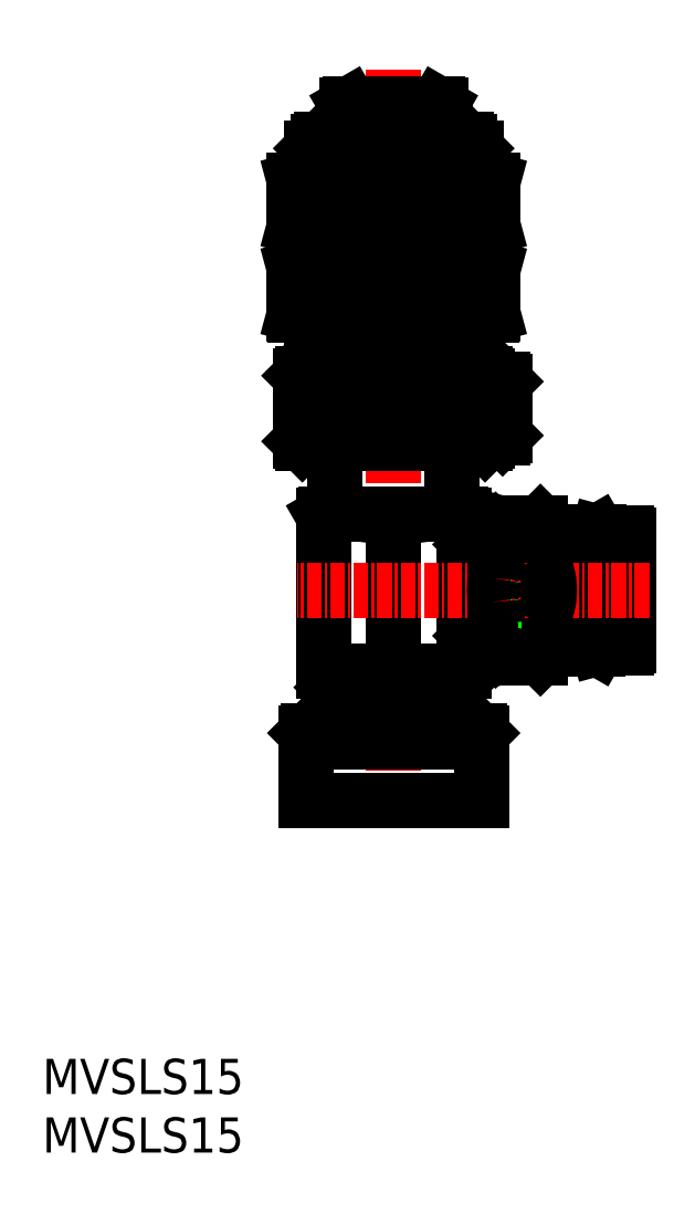
<metadata>
{"format":"dxf","ext":"dxf","renderer":"ezdxf+matplotlib","layout":"modelspace","background":"white","min_lineweight":24,"dpi":150}
</metadata>
<code>
0
SECTION
2
ENTITIES
0
INSERT
8
0
2
*U24
10
0
20
0
30
0
0
INSERT
8
0
2
*U25
10
0
20
0
30
0
0
LINE
8
CENTER
10
30
20
92.39
30
0
11
30
21
28.17
31
0
0
LINE
8
0
10
34.4
20
39.5
30
0
11
34.4
21
39
31
0
0
LINE
8
0
10
25.6
20
39.5
30
0
11
25.6
21
39
31
0
0
LINE
8
0
10
34.4
20
39
30
0
11
25.6
21
39
31
0
0
LINE
8
0
10
37.5
20
35
30
0
11
37.5
21
30
31
0
0
LINE
8
0
10
37.5
20
30
30
0
11
22.5
21
30
31
0
0
LINE
8
0
10
22.5
20
35
30
0
11
22.5
21
30
31
0
0
LINE
8
0
10
37.5
20
35
30
0
11
22.5
21
35
31
0
0
LINE
8
0
10
24
20
36
30
0
11
25.73
21
39
31
0
0
LINE
8
0
10
36
20
36
30
0
11
34.27
21
39
31
0
0
LINE
8
0
10
22.7
20
36
30
0
11
22.5
21
35.8
31
0
0
LINE
8
0
10
37.5
20
35.8
30
0
11
37.3
21
36
31
0
0
LINE
8
0
10
37.3
20
36
30
0
11
22.7
21
36
31
0
0
LINE
8
0
10
37.5
20
35.8
30
0
11
37.5
21
35
31
0
0
LINE
8
0
10
22.5
20
35.8
30
0
11
22.5
21
35
31
0
0
LINE
8
0
10
37.5
20
35.8
30
0
11
22.5
21
35.8
31
0
0
LINE
8
0
10
37
20
85.7
30
0
11
23
21
85.7
31
0
0
LINE
8
0
10
23
20
68.35
30
0
11
37
21
68.35
31
0
0
LINE
8
0
10
23
20
68.35
30
0
11
23.6
21
68
31
0
0
LINE
8
0
10
36.4
20
68
30
0
11
37
21
68.35
31
0
0
LINE
8
0
10
36.46
20
79
30
0
11
36.46
21
75.5
31
0
0
LINE
8
0
10
37
20
79
30
0
11
37
21
75.5
31
0
0
LINE
8
0
10
37
20
85.7
30
0
11
37
21
83
31
0
0
LINE
8
0
10
36.46
20
86.24
30
0
11
36.46
21
83
31
0
0
LINE
8
0
10
23.54
20
86.24
30
0
11
23.54
21
83
31
0
0
LINE
8
0
10
23
20
85.7
30
0
11
23
21
83
31
0
0
LINE
8
0
10
23.8
20
86.5
30
0
11
36.2
21
86.5
31
0
0
LINE
8
0
10
23.6
20
68
30
0
11
23.6
21
66.5
31
0
0
LINE
8
0
10
21.5
20
71.53
30
0
11
21.6
21
71.5
31
0
0
LINE
8
0
10
36.4
20
68
30
0
11
36.4
21
66.5
31
0
0
LINE
8
0
10
36.2
20
86.5
30
0
11
37
21
85.7
31
0
0
LINE
8
0
10
23.6
20
68
30
0
11
36.4
21
68
31
0
0
LINE
8
0
10
23
20
85.7
30
0
11
23.8
21
86.5
31
0
0
LINE
8
0
10
23.54
20
79
30
0
11
23.54
21
75.5
31
0
0
LINE
8
0
10
23
20
79
30
0
11
23
21
75.5
31
0
0
LINE
8
0
10
38.5
20
79.03
30
0
11
38.4
21
79
31
0
0
LINE
8
0
10
38.4
20
83
30
0
11
21.6
21
83
31
0
0
LINE
8
0
10
38.4
20
79
30
0
11
21.6
21
79
31
0
0
LINE
8
0
10
21.5
20
79.03
30
0
11
21.5
21
82.97
31
0
0
LINE
8
0
10
30
20
82.62
30
0
11
30
21
79.38
31
0
0
LINE
8
0
10
38.4
20
75.5
30
0
11
21.6
21
75.5
31
0
0
LINE
8
0
10
21.5
20
71.53
30
0
11
21.5
21
75.47
31
0
0
LINE
8
0
10
21.6
20
83
30
0
11
21.5
21
82.97
31
0
0
LINE
8
0
10
21.6
20
75.5
30
0
11
21.5
21
75.47
31
0
0
LINE
8
0
10
21.5
20
79.03
30
0
11
21.6
21
79
31
0
0
LINE
8
0
10
30
20
75.12
30
0
11
30
21
71.88
31
0
0
LINE
8
0
10
38.5
20
79.03
30
0
11
38.5
21
82.97
31
0
0
LINE
8
0
10
38.4
20
83
30
0
11
38.5
21
82.97
31
0
0
LINE
8
0
10
38.7
20
43.17
30
0
11
38.7
21
42.9
31
0
0
LINE
8
0
10
38.7
20
47
30
0
11
38.7
21
44.17
31
0
0
LINE
8
0
10
38.7
20
51.83
30
0
11
38.7
21
49
31
0
0
LINE
8
0
10
42.53
20
45.11
30
0
11
38.88
21
45.11
31
0
0
LINE
8
0
10
42.53
20
50.89
30
0
11
38.88
21
50.89
31
0
0
LINE
8
0
10
50.1
20
45
30
0
11
38.4
21
45
31
0
0
LINE
8
0
10
49.9
20
52.9
30
0
11
48.9
21
52.9
31
0
0
LINE
8
0
10
49.9
20
43.1
30
0
11
48.9
21
43.1
31
0
0
LINE
8
0
10
48.9
20
44.5
30
0
11
48
21
44.5
31
0
0
LINE
8
0
10
48.9
20
51.5
30
0
11
48
21
51.5
31
0
0
LINE
8
0
10
50.1
20
43.3
30
0
11
50.1
21
52.7
31
0
0
LINE
8
0
10
48.9
20
43.1
30
0
11
48.9
21
52.9
31
0
0
LINE
8
0
10
50.1
20
51
30
0
11
38.4
21
51
31
0
0
LINE
8
0
10
38.4
20
51
30
0
11
38.4
21
45
31
0
0
LINE
8
0
10
47.46
20
53
30
0
11
47.46
21
43
31
0
0
LINE
8
0
10
47.5
20
43.07
30
0
11
47.46
21
43
31
0
0
LINE
8
0
10
48
20
43.2
30
0
11
47.5
21
43.07
31
0
0
LINE
8
0
10
47.46
20
53
30
0
11
47.5
21
52.93
31
0
0
LINE
8
0
10
47.5
20
52.93
30
0
11
48
21
52.8
31
0
0
LINE
8
0
10
47.5
20
52.93
30
0
11
47.5
21
43.07
31
0
0
LINE
8
0
10
36.6
20
52.4
30
0
11
36
21
52.4
31
0
0
LINE
8
0
10
36.6
20
43.6
30
0
11
36
21
43.6
31
0
0
LINE
8
0
10
38.88
20
53.77
30
0
11
38.7
21
53.1
31
0
0
LINE
8
0
10
38.7
20
42.9
30
0
11
38.88
21
42.23
31
0
0
LINE
8
0
10
43.3
20
43
30
0
11
42.53
21
42.23
31
0
0
LINE
8
0
10
42.53
20
53.77
30
0
11
43.3
21
53
31
0
0
LINE
8
0
10
37.6
20
44
30
0
11
38.7
21
42.9
31
0
0
LINE
8
0
10
38.7
20
53.1
30
0
11
37.6
21
52
31
0
0
LINE
8
0
10
42.53
20
42.23
30
0
11
38.88
21
42.23
31
0
0
LINE
8
0
10
42.53
20
53.77
30
0
11
38.88
21
53.77
31
0
0
LINE
8
0
10
47.46
20
53
30
0
11
43.3
21
53
31
0
0
LINE
8
0
10
47.46
20
43
30
0
11
43.3
21
43
31
0
0
LINE
8
0
10
36.7
20
52
30
0
11
36.7
21
44
31
0
0
LINE
8
0
10
36.7
20
44
30
0
11
36.6
21
44.1
31
0
0
LINE
8
0
10
36.7
20
52
30
0
11
36.6
21
51.9
31
0
0
LINE
8
0
10
37.6
20
52
30
0
11
36.7
21
52
31
0
0
LINE
8
0
10
37.6
20
44
30
0
11
36.7
21
44
31
0
0
LINE
8
0
10
43.3
20
53
30
0
11
43.3
21
43
31
0
0
LINE
8
0
10
38.7
20
53.1
30
0
11
38.7
21
52.83
31
0
0
LINE
8
0
10
37.6
20
52
30
0
11
37.6
21
44
31
0
0
LINE
8
0
10
48
20
52.8
30
0
11
48
21
43.2
31
0
0
LINE
8
0
10
36.6
20
52.4
30
0
11
36.6
21
43.6
31
0
0
LINE
8
0
10
30
20
41.1
30
0
11
30
21
53.82
31
0
0
LINE
8
0
10
22.2
20
66.5
30
0
11
37.8
21
66.5
31
0
0
LINE
8
0
10
38
20
60.7
30
0
11
37.8
21
60.5
31
0
0
LINE
8
0
10
22
20
66.3
30
0
11
38
21
66.3
31
0
0
LINE
8
0
10
22
20
66.3
30
0
11
22
21
60.7
31
0
0
LINE
8
0
10
22
20
60.7
30
0
11
38
21
60.7
31
0
0
LINE
8
0
10
37.8
20
66.5
30
0
11
38
21
66.3
31
0
0
LINE
8
0
10
22
20
60.7
30
0
11
22.2
21
60.5
31
0
0
LINE
8
0
10
22.2
20
66.5
30
0
11
22
21
66.3
31
0
0
LINE
8
0
10
30.6
20
66.3
30
0
11
30.6
21
60.7
31
0
0
LINE
8
0
10
27.08
20
66.3
30
0
11
27.08
21
60.7
31
0
0
LINE
8
0
10
26
20
66.3
30
0
11
26
21
60.7
31
0
0
LINE
8
0
10
25.01
20
66.3
30
0
11
25.01
21
60.7
31
0
0
LINE
8
0
10
24.14
20
66.3
30
0
11
24.14
21
60.7
31
0
0
LINE
8
0
10
23.39
20
66.3
30
0
11
23.39
21
60.7
31
0
0
LINE
8
0
10
22.79
20
66.3
30
0
11
22.79
21
60.7
31
0
0
LINE
8
0
10
22.36
20
66.3
30
0
11
22.36
21
60.7
31
0
0
LINE
8
0
10
22.09
20
66.3
30
0
11
22.09
21
60.7
31
0
0
LINE
8
0
10
32.92
20
66.3
30
0
11
32.92
21
60.7
31
0
0
LINE
8
0
10
34
20
66.3
30
0
11
34
21
60.7
31
0
0
LINE
8
0
10
34.99
20
66.3
30
0
11
34.99
21
60.7
31
0
0
LINE
8
0
10
35.86
20
66.3
30
0
11
35.86
21
60.7
31
0
0
LINE
8
0
10
36.61
20
66.3
30
0
11
36.61
21
60.7
31
0
0
LINE
8
0
10
37.21
20
66.3
30
0
11
37.21
21
60.7
31
0
0
LINE
8
0
10
37.64
20
66.3
30
0
11
37.64
21
64.99
31
0
0
LINE
8
0
10
37.91
20
66.3
30
0
11
37.91
21
66.04
31
0
0
LINE
8
0
10
28.22
20
66.3
30
0
11
28.22
21
60.7
31
0
0
LINE
8
0
10
24
20
54.36
30
0
11
24
21
41.1
31
0
0
LINE
8
0
10
29.4
20
66.3
30
0
11
29.4
21
60.7
31
0
0
LINE
8
0
10
31.78
20
66.3
30
0
11
31.78
21
60.7
31
0
0
LINE
8
0
10
25
20
60.5
30
0
11
25
21
54.5
31
0
0
LINE
8
0
10
24.25
20
54.5
30
0
11
24
21
54.36
31
0
0
LINE
8
0
10
35.75
20
54.5
30
0
11
36
21
54.36
31
0
0
LINE
8
0
10
36
20
54.36
30
0
11
36
21
41.1
31
0
0
LINE
8
0
10
35
20
60.5
30
0
11
35
21
54.5
31
0
0
LINE
8
CENTER
10
51.83
20
48
30
0
11
21.72
21
48
31
0
0
LINE
8
0
10
35.75
20
54.5
30
0
11
24.25
21
54.5
31
0
0
LINE
8
0
10
37.64
20
62.01
30
0
11
37.64
21
60.7
31
0
0
LINE
8
0
10
37.91
20
60.96
30
0
11
37.91
21
60.7
31
0
0
LINE
8
CENTER
10
41.5
20
63.5
30
0
11
35.57
21
63.5
31
0
0
LINE
8
0
10
39.3
20
66
30
0
11
37.88
21
66
31
0
0
LINE
8
0
10
39.5
20
65.8
30
0
11
39.5
21
63.95
31
0
0
LINE
8
0
10
38.2
20
63.95
30
0
11
38.2
21
63.05
31
0
0
LINE
8
0
10
39.3
20
61
30
0
11
37.88
21
61
31
0
0
LINE
8
0
10
39.5
20
63.05
30
0
11
38.2
21
63.05
31
0
0
LINE
8
0
10
39.5
20
63.95
30
0
11
38.2
21
63.95
31
0
0
LINE
8
0
10
39.5
20
63.05
30
0
11
39.5
21
61.2
31
0
0
LINE
8
0
10
39.3
20
66
30
0
11
39.3
21
63.95
31
0
0
LINE
8
0
10
39.3
20
63.05
30
0
11
39.3
21
61
31
0
0
LINE
8
0
10
39.3
20
66
30
0
11
39.5
21
65.8
31
0
0
LINE
8
0
10
39.5
20
61.2
30
0
11
39.3
21
61
31
0
0
LINE
8
0
10
38
20
60.9
30
0
11
38
21
60.7
31
0
0
LINE
8
0
10
22.2
20
60.5
30
0
11
37.8
21
60.5
31
0
0
LINE
8
0
10
38
20
66.3
30
0
11
38
21
66.1
31
0
0
LINE
8
0
10
38.4
20
71.5
30
0
11
21.6
21
71.5
31
0
0
LINE
8
0
10
38.4
20
75.5
30
0
11
38.5
21
75.47
31
0
0
LINE
8
0
10
38.5
20
71.53
30
0
11
38.5
21
75.47
31
0
0
LINE
8
0
10
23
20
71.5
30
0
11
23
21
68.35
31
0
0
LINE
8
0
10
23.54
20
71.5
30
0
11
23.54
21
68.03
31
0
0
LINE
8
0
10
36.46
20
71.5
30
0
11
36.46
21
68.03
31
0
0
LINE
8
0
10
37
20
71.5
30
0
11
37
21
68.35
31
0
0
LINE
8
0
10
26
20
89.36
30
0
11
26
21
87
31
0
0
LINE
8
0
10
34
20
89.36
30
0
11
34
21
87
31
0
0
LINE
8
0
10
30
20
89
30
0
11
30
21
87
31
0
0
LINE
8
0
10
26
20
89.36
30
0
11
26.25
21
89.5
31
0
0
LINE
8
0
10
33.75
20
89.5
30
0
11
26.25
21
89.5
31
0
0
LINE
8
0
10
34
20
89.36
30
0
11
33.75
21
89.5
31
0
0
LINE
8
0
10
25.6
20
87
30
0
11
25.6
21
86.5
31
0
0
LINE
8
0
10
25.6
20
87
30
0
11
34.4
21
87
31
0
0
LINE
8
0
10
34.4
20
87
30
0
11
34.4
21
86.5
31
0
0
LINE
8
0
10
38.5
20
71.53
30
0
11
38.4
21
71.5
31
0
0
LINE
8
0
10
36
20
41.1
30
0
11
24
21
41.1
31
0
0
LINE
8
0
10
35.25
20
41.1
30
0
11
35.25
21
39.7
31
0
0
LINE
8
0
10
24.75
20
41.1
30
0
11
24.75
21
39.7
31
0
0
LINE
8
0
10
35.05
20
39.5
30
0
11
24.95
21
39.5
31
0
0
LINE
8
0
10
24.95
20
39.5
30
0
11
24.75
21
39.7
31
0
0
LINE
8
0
10
35.25
20
39.7
30
0
11
35.05
21
39.5
31
0
0
LINE
8
0
10
35.25
20
39.7
30
0
11
24.75
21
39.7
31
0
0
ARC
8
0
10
34.91
20
111
30
0
40
31.95
50
261.2
51
276.5
0
ARC
8
0
10
34.91
20
51.05
30
0
40
31.95
50
83.54
51
98.84
0
ARC
8
0
10
25.09
20
51.05
30
0
40
31.95
50
81.16
51
96.46
0
ARC
8
0
10
25.09
20
103.5
30
0
40
31.95
50
263.5
51
278.8
0
ARC
8
0
10
25.09
20
111
30
0
40
31.95
50
263.5
51
278.8
0
ARC
8
0
10
26.54
20
45.34
30
0
40
9.161
50
67.78
51
106.1
0
ARC
8
0
10
33.46
20
45.34
30
0
40
9.161
50
73.93
51
112.2
0
ARC
8
0
10
28
20
83.58
30
0
40
5.777
50
69.74
51
110.3
0
ARC
8
0
10
32
20
83.58
30
0
40
5.777
50
69.74
51
110.3
0
ARC
8
0
10
34.91
20
43.55
30
0
40
31.95
50
83.54
51
98.84
0
ARC
8
0
10
34.91
20
103.5
30
0
40
31.95
50
261.2
51
276.5
0
ARC
8
0
10
25.09
20
43.55
30
0
40
31.95
50
81.16
51
96.46
0
POLYLINE
8
0
66
     1
10
0
20
0
30
0
0
VERTEX
8
0
10
38.7
20
51.83
30
0
0
VERTEX
8
0
10
38.79
20
51.36
30
0
0
VERTEX
8
0
10
38.88
20
50.89
30
0
0
SEQEND
8
0
0
POLYLINE
8
0
66
     1
10
0
20
0
30
0
0
VERTEX
8
0
10
38.7
20
52.83
30
0
42
0.06046
0
VERTEX
8
0
10
38.61
20
52.5
30
0
42
0.06942
0
VERTEX
8
0
10
38.61
20
52.16
30
0
42
0.06049
0
VERTEX
8
0
10
38.7
20
51.83
30
0
0
SEQEND
8
0
0
POLYLINE
8
0
66
     1
10
0
20
0
30
0
0
VERTEX
8
0
10
38.88
20
53.77
30
0
0
VERTEX
8
0
10
38.79
20
53.3
30
0
0
VERTEX
8
0
10
38.7
20
52.83
30
0
0
SEQEND
8
0
0
POLYLINE
8
0
66
     1
10
0
20
0
30
0
0
VERTEX
8
0
10
38.7
20
44.17
30
0
42
0.06046
0
VERTEX
8
0
10
38.61
20
43.84
30
0
42
0.06942
0
VERTEX
8
0
10
38.61
20
43.5
30
0
42
0.06049
0
VERTEX
8
0
10
38.7
20
43.17
30
0
0
SEQEND
8
0
0
POLYLINE
8
0
66
     1
10
0
20
0
30
0
0
VERTEX
8
0
10
38.7
20
43.17
30
0
0
VERTEX
8
0
10
38.79
20
42.7
30
0
0
VERTEX
8
0
10
38.88
20
42.23
30
0
0
SEQEND
8
0
0
POLYLINE
8
0
66
     1
10
0
20
0
30
0
0
VERTEX
8
0
10
38.88
20
45.11
30
0
0
VERTEX
8
0
10
38.79
20
44.64
30
0
0
VERTEX
8
0
10
38.7
20
44.17
30
0
0
SEQEND
8
0
0
POLYLINE
8
0
66
     1
10
0
20
0
30
0
0
VERTEX
8
0
10
38.7
20
49
30
0
0
VERTEX
8
0
10
38.79
20
49.95
30
0
0
VERTEX
8
0
10
38.88
20
50.89
30
0
0
SEQEND
8
0
0
POLYLINE
8
0
66
     1
10
0
20
0
30
0
0
VERTEX
8
0
10
38.7
20
47
30
0
0
VERTEX
8
0
10
38.79
20
46.05
30
0
0
VERTEX
8
0
10
38.88
20
45.11
30
0
0
SEQEND
8
0
0
POLYLINE
8
0
66
     1
10
0
20
0
30
0
0
VERTEX
8
0
10
38.7
20
49
30
0
42
0.03238
0
VERTEX
8
0
10
38.61
20
48.34
30
0
42
0.0336
0
VERTEX
8
0
10
38.61
20
47.66
30
0
42
0.03238
0
VERTEX
8
0
10
38.7
20
47
30
0
0
SEQEND
8
0
0
POLYLINE
8
0
66
     1
10
0
20
0
30
0
0
VERTEX
8
0
10
42.53
20
45.11
30
0
42
-0.1033
0
VERTEX
8
0
10
43.18
20
44.21
30
0
42
-0.2166
0
VERTEX
8
0
10
43.18
20
43.13
30
0
42
-0.1033
0
VERTEX
8
0
10
42.53
20
42.23
30
0
0
SEQEND
8
0
0
POLYLINE
8
0
66
     1
10
0
20
0
30
0
0
VERTEX
8
0
10
42.53
20
50.89
30
0
42
-0.07602
0
VERTEX
8
0
10
43.2
20
49
30
0
42
-0.09602
0
VERTEX
8
0
10
43.2
20
47
30
0
42
-0.07604
0
VERTEX
8
0
10
42.53
20
45.11
30
0
0
SEQEND
8
0
0
POLYLINE
8
0
66
     1
10
0
20
0
30
0
0
VERTEX
8
0
10
42.53
20
53.77
30
0
42
-0.1033
0
VERTEX
8
0
10
43.18
20
52.87
30
0
42
-0.2166
0
VERTEX
8
0
10
43.18
20
51.79
30
0
42
-0.1033
0
VERTEX
8
0
10
42.53
20
50.89
30
0
0
SEQEND
8
0
0
POLYLINE
8
0
66
     1
10
0
20
0
30
0
0
VERTEX
8
0
10
38
20
66.1
30
0
42
0.04913
0
VERTEX
8
0
10
37.92
20
66.05
30
0
42
0.04913
0
VERTEX
8
0
10
37.83
20
65.9
30
0
42
0.04913
0
VERTEX
8
0
10
37.76
20
65.66
30
0
42
0.04913
0
VERTEX
8
0
10
37.69
20
65.34
30
0
42
0.04913
0
VERTEX
8
0
10
37.64
20
64.94
30
0
42
0.04913
0
VERTEX
8
0
10
37.6
20
64.49
30
0
42
0.04913
0
VERTEX
8
0
10
37.57
20
64.01
30
0
42
0.04913
0
VERTEX
8
0
10
37.57
20
63.5
30
0
42
0.04913
0
VERTEX
8
0
10
37.57
20
62.99
30
0
42
0.04913
0
VERTEX
8
0
10
37.6
20
62.51
30
0
42
0.04913
0
VERTEX
8
0
10
37.64
20
62.06
30
0
42
0.04913
0
VERTEX
8
0
10
37.69
20
61.66
30
0
42
0.04913
0
VERTEX
8
0
10
37.76
20
61.34
30
0
42
0.04913
0
VERTEX
8
0
10
37.83
20
61.1
30
0
42
0.04913
0
VERTEX
8
0
10
37.92
20
60.95
30
0
42
0.04913
0
VERTEX
8
0
10
38
20
60.9
30
0
42
-1
0
SEQEND
8
0
0
ARC
8
0
10
49.9
20
52.7
30
0
40
0.2
50
0
51
90
0
ARC
8
0
10
49.9
20
43.3
30
0
40
0.2
50
270
51
0
0
ENDSEC
0
EOF

</code>
